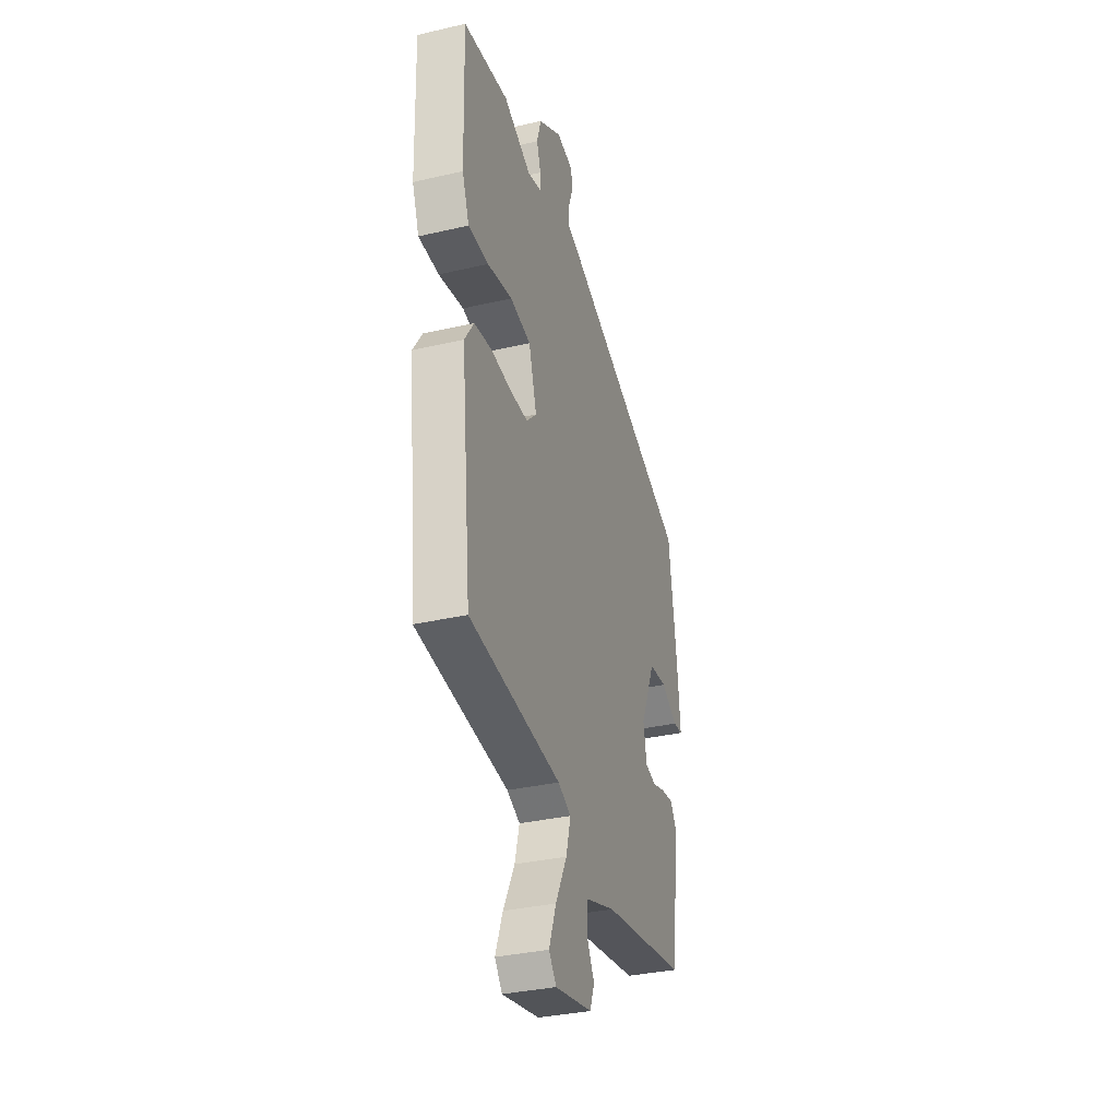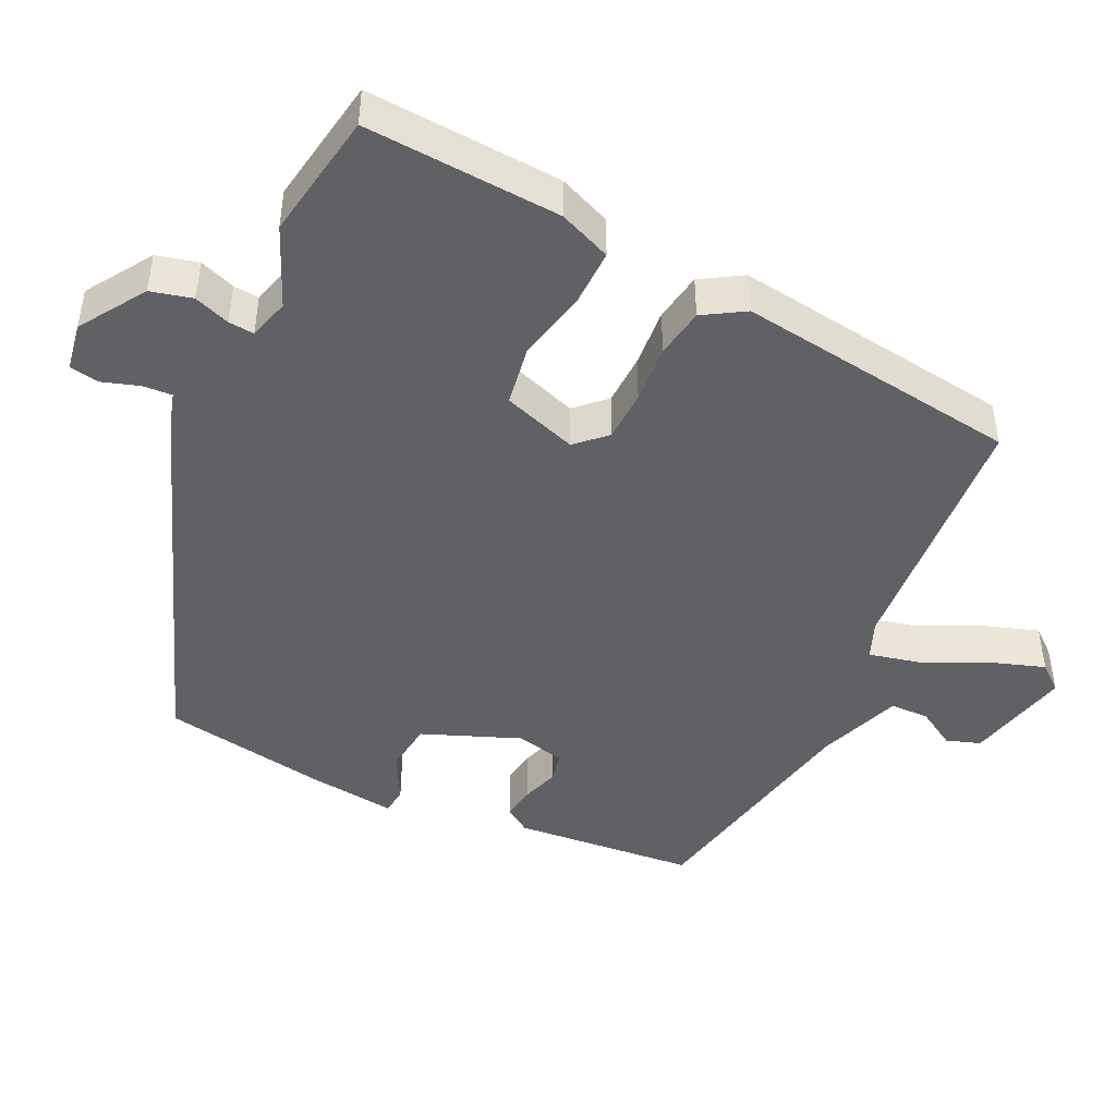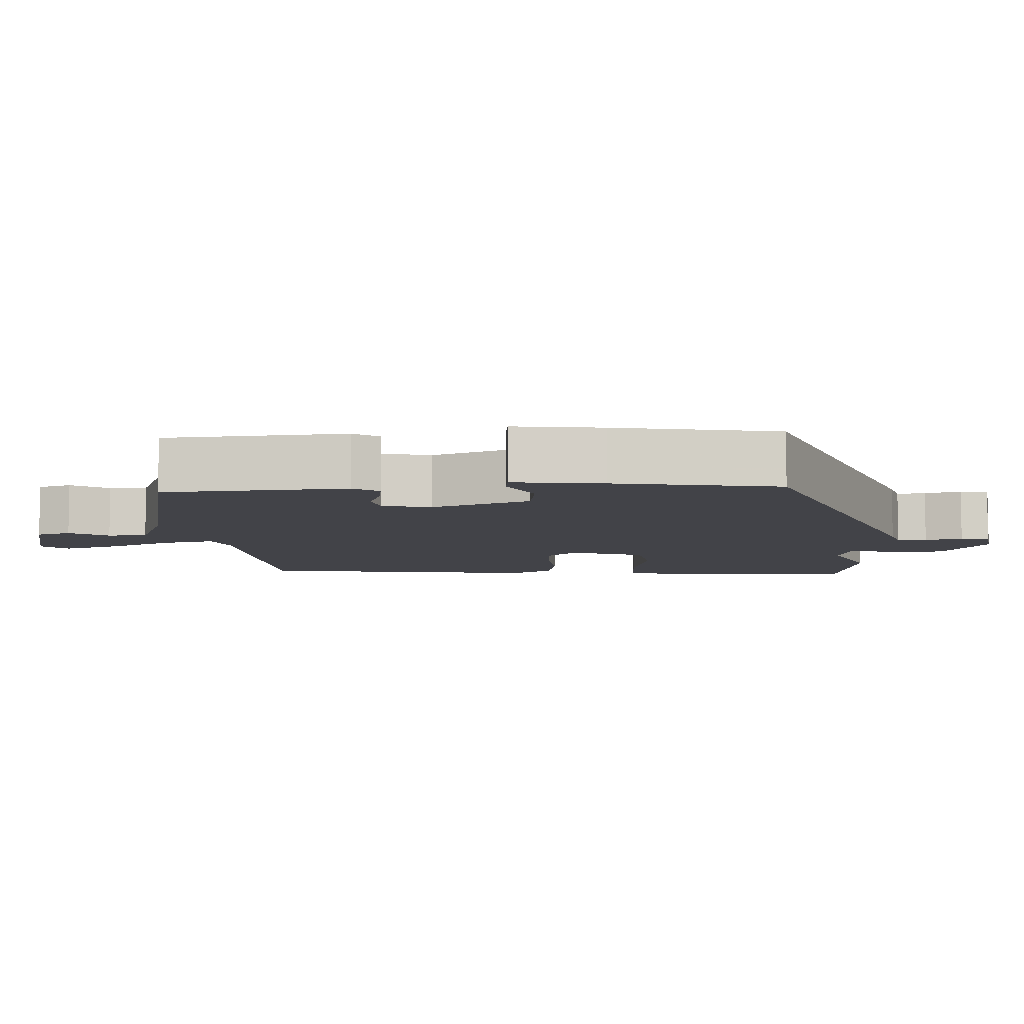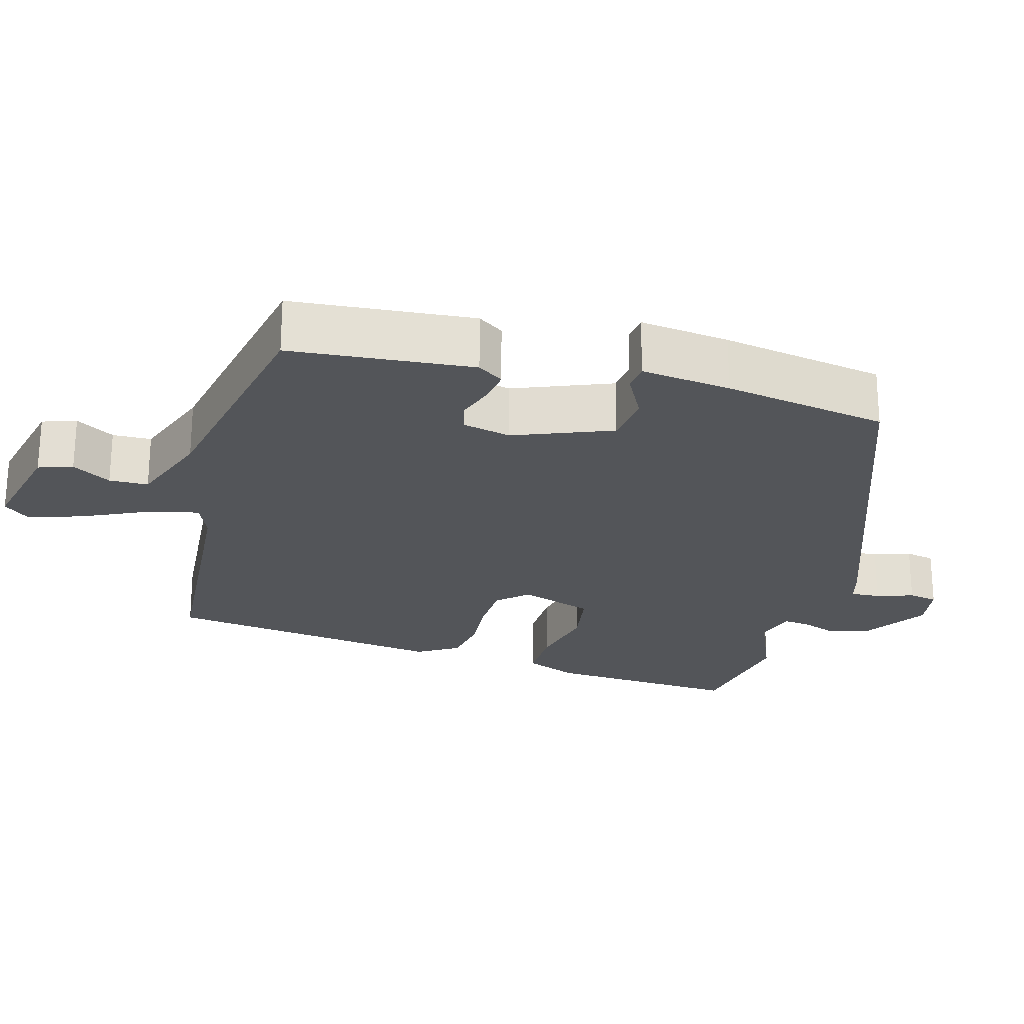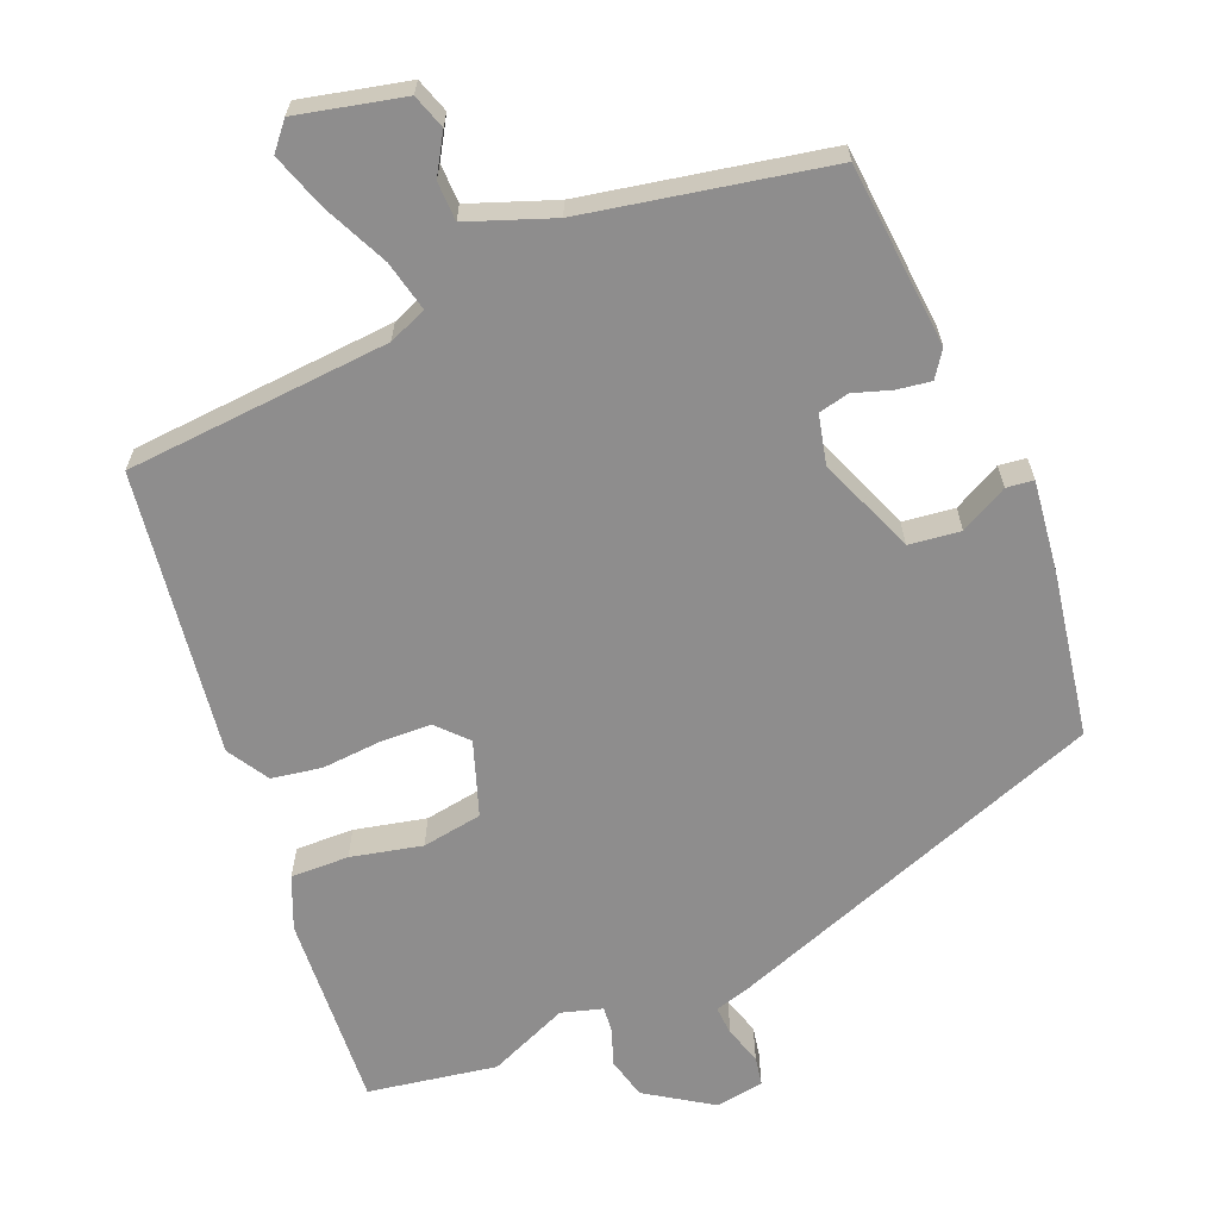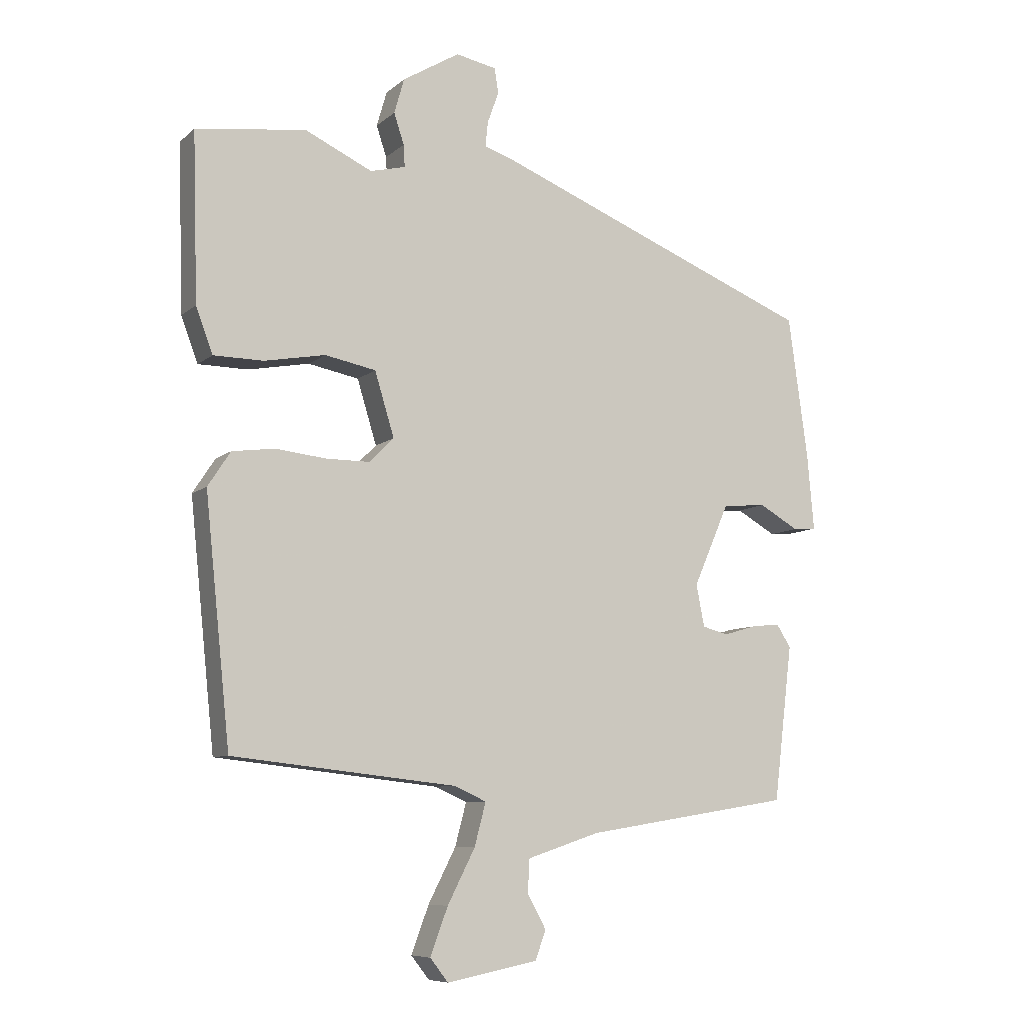
<metadata>
{"format":"obj","ext":"obj","renderer":"f3d","projection":"perspective","resolution":1024,"background":"white","views":[{"elev":-33.8,"azim":107.5,"up":"+Z"},{"elev":-45.5,"azim":62.7,"up":"+Y"},{"elev":-7.6,"azim":-89.3,"up":"+Y"},{"elev":-24.0,"azim":-107.5,"up":"+Y"},{"elev":-64.7,"azim":-159.6,"up":"+Y"},{"elev":-8.1,"azim":153.9,"up":"+Z"}]}
</metadata>
<code>
v 0.368 0.07 0.517
v 0.543 0.07 0.494
v 0.535 0.07 0.228
v 0.508 0.07 0.156
v 0.429 0.07 0.155
v 0.332 0.07 0.173
v 0.251 0.07 0.157
v 0.22 0.07 0.055
v 0.259 0.07 0.016
v 0.329 0.07 0.016
v 0.409 0.07 0.025
v 0.477 0.07 0.016
v 0.513 0.07 -0.039
v 0.473 0.07 -0.426
v 0.116 0.07 -0.466
v 0.065 0.07 -0.489
v 0.083 0.07 -0.557
v 0.127 0.07 -0.643
v 0.155 0.07 -0.718
v 0.126 0.07 -0.755
v -0.019 0.07 -0.727
v -0.036 0.07 -0.681
v -0.006 0.07 -0.627
v -0.009 0.07 -0.574
v -0.125 0.07 -0.536
v -0.454 0.07 -0.484
v -0.484 0.07 -0.236
v -0.461 0.07 -0.2
v -0.415 0.07 -0.205
v -0.363 0.07 -0.22
v -0.322 0.07 -0.209
v -0.309 0.07 -0.142
v -0.366 0.07 -0.011
v -0.436 0.07 -0.005
v -0.499 0.07 -0.041
v -0.536 0.07 -0.038
v -0.525 0.07 0.085
v -0.494 0.07 0.31
v 0.021 0.07 0.518
v 0.067 0.07 0.533
v 0.063 0.07 0.573
v 0.045 0.07 0.623
v 0.051 0.07 0.663
v 0.116 0.07 0.676
v 0.207 0.07 0.621
v 0.223 0.07 0.565
v 0.207 0.07 0.516
v 0.205 0.07 0.481
v 0.261 0.07 0.467
v 0.368 0 0.517
v 0.543 0 0.494
v 0.535 0 0.228
v 0.508 0 0.156
v 0.429 0 0.155
v 0.332 0 0.173
v 0.251 0 0.157
v 0.22 0 0.055
v 0.259 0 0.016
v 0.329 0 0.016
v 0.409 0 0.025
v 0.477 0 0.016
v 0.513 0 -0.039
v 0.473 0 -0.426
v 0.116 0 -0.466
v 0.065 0 -0.489
v 0.083 0 -0.557
v 0.127 0 -0.643
v 0.155 0 -0.718
v 0.126 0 -0.755
v -0.019 0 -0.727
v -0.036 0 -0.681
v -0.006 0 -0.627
v -0.009 0 -0.574
v -0.125 0 -0.536
v -0.454 0 -0.484
v -0.484 0 -0.236
v -0.461 0 -0.2
v -0.415 0 -0.205
v -0.363 0 -0.22
v -0.322 0 -0.209
v -0.309 0 -0.142
v -0.366 0 -0.011
v -0.436 0 -0.005
v -0.499 0 -0.041
v -0.536 0 -0.038
v -0.525 0 0.085
v -0.494 0 0.31
v 0.021 0 0.518
v 0.067 0 0.533
v 0.063 0 0.573
v 0.045 0 0.623
v 0.051 0 0.663
v 0.116 0 0.676
v 0.207 0 0.621
v 0.223 0 0.565
v 0.207 0 0.516
v 0.205 0 0.481
v 0.261 0 0.467
f 45 46 47
f 44 45 47
f 43 44 47
f 42 43 47
f 41 42 47
f 40 41 47 48
f 39 40 48
f 38 39 48
f 37 38 48
f 36 37 48
f 35 36 48
f 34 35 48
f 33 34 48 49
f 28 29 30
f 27 28 30
f 26 27 30
f 25 26 30
f 24 25 30 31
f 21 22 23
f 20 21 23
f 19 20 23
f 18 19 23
f 17 18 23
f 16 17 23 24
f 13 14 15
f 12 13 15
f 11 12 15
f 10 11 15
f 9 10 15 16
f 24 31 32
f 16 24 32
f 9 16 32
f 8 9 32
f 4 5 6
f 3 4 6
f 2 3 6 7
f 49 1 2 7
f 32 33 49
f 8 32 49
f 7 8 49
f 96 95 94
f 96 94 93
f 96 93 92
f 96 92 91
f 96 91 90
f 97 96 90 89
f 97 89 88
f 97 88 87
f 97 87 86
f 97 86 85
f 97 85 84
f 97 84 83
f 98 97 83 82
f 79 78 77
f 79 77 76
f 79 76 75
f 79 75 74
f 80 79 74 73
f 72 71 70
f 72 70 69
f 72 69 68
f 72 68 67
f 72 67 66
f 73 72 66 65
f 64 63 62
f 64 62 61
f 64 61 60
f 64 60 59
f 65 64 59 58
f 81 80 73
f 81 73 65
f 81 65 58
f 81 58 57
f 55 54 53
f 55 53 52
f 56 55 52 51
f 56 51 50 98
f 98 82 81
f 98 81 57
f 98 57 56
f 1 50 51 2
f 2 51 52 3
f 3 52 53 4
f 4 53 54 5
f 5 54 55 6
f 6 55 56 7
f 7 56 57 8
f 8 57 58 9
f 9 58 59 10
f 10 59 60 11
f 11 60 61 12
f 12 61 62 13
f 13 62 63 14
f 14 63 64 15
f 15 64 65 16
f 16 65 66 17
f 17 66 67 18
f 18 67 68 19
f 19 68 69 20
f 20 69 70 21
f 21 70 71 22
f 22 71 72 23
f 23 72 73 24
f 24 73 74 25
f 25 74 75 26
f 26 75 76 27
f 27 76 77 28
f 28 77 78 29
f 29 78 79 30
f 30 79 80 31
f 31 80 81 32
f 32 81 82 33
f 33 82 83 34
f 34 83 84 35
f 35 84 85 36
f 36 85 86 37
f 37 86 87 38
f 38 87 88 39
f 39 88 89 40
f 40 89 90 41
f 41 90 91 42
f 42 91 92 43
f 43 92 93 44
f 44 93 94 45
f 45 94 95 46
f 46 95 96 47
f 47 96 97 48
f 48 97 98 49
f 49 98 50 1

</code>
